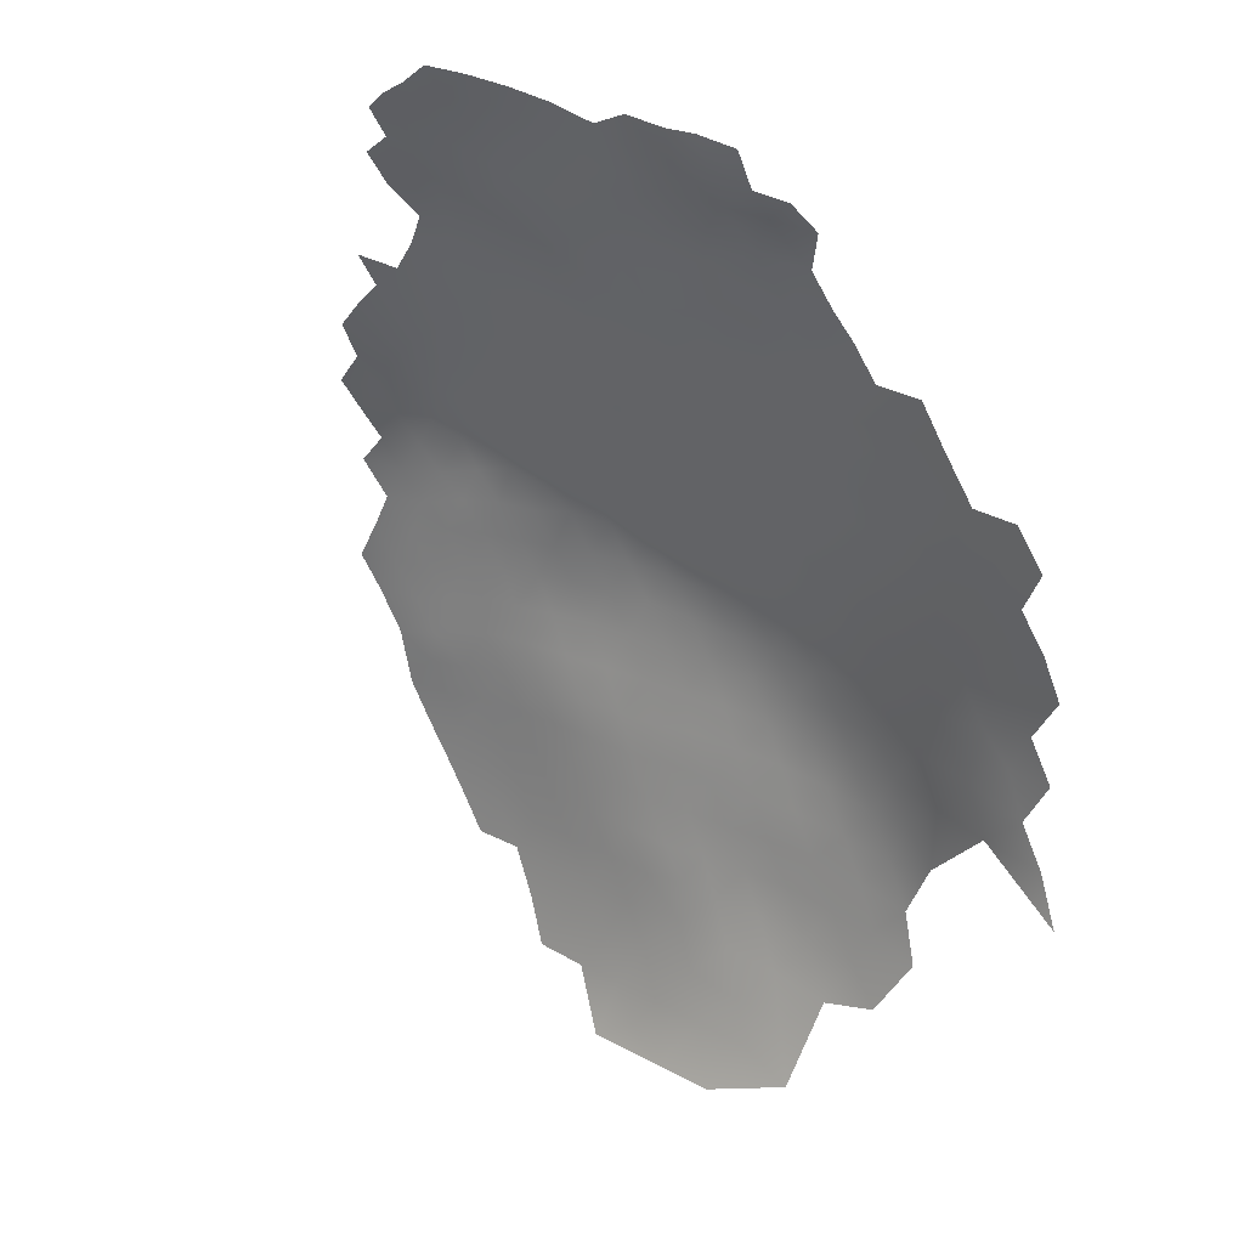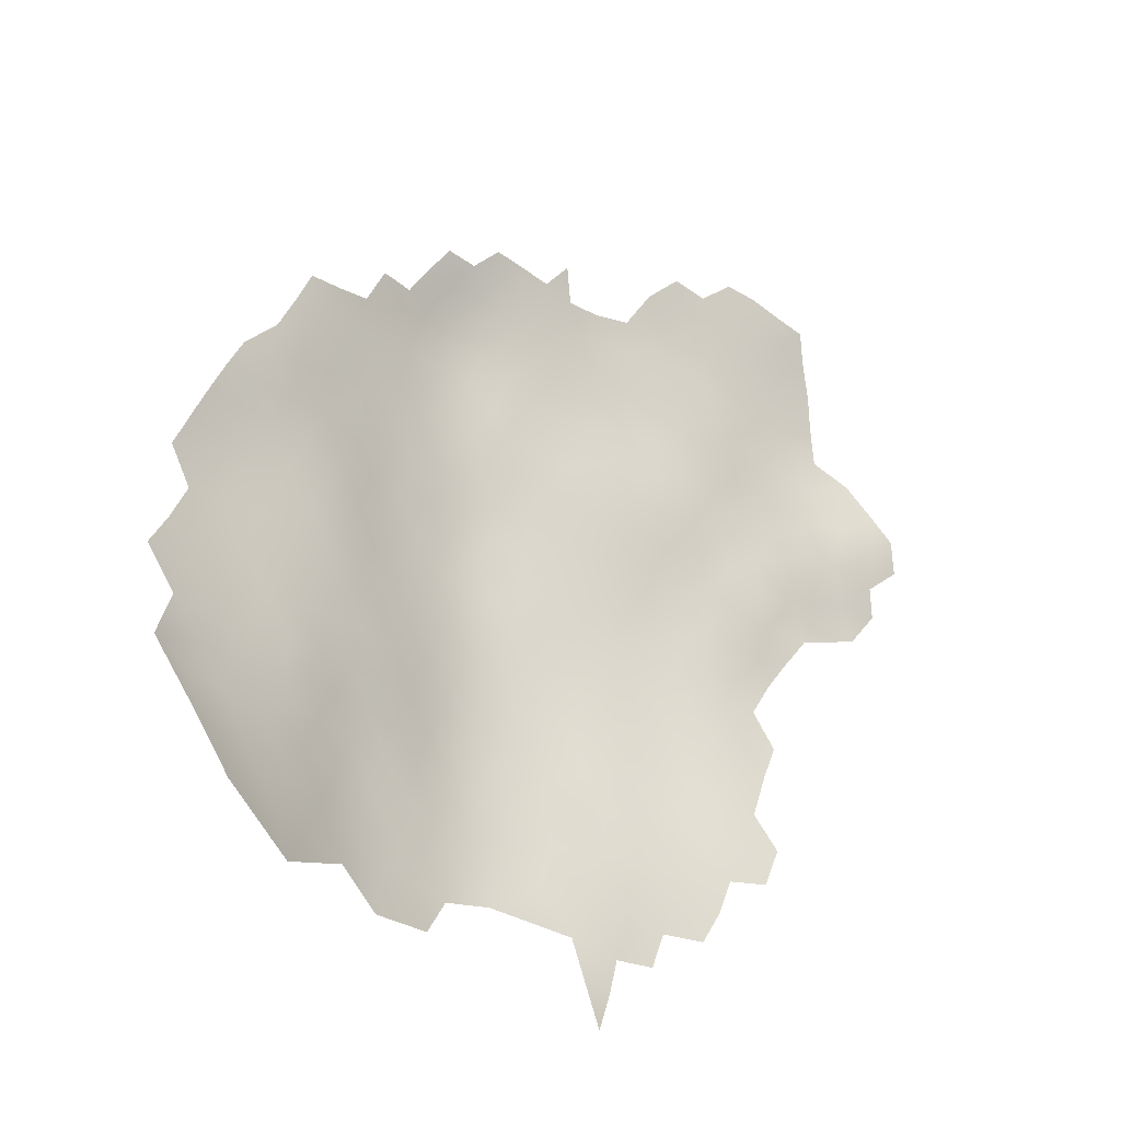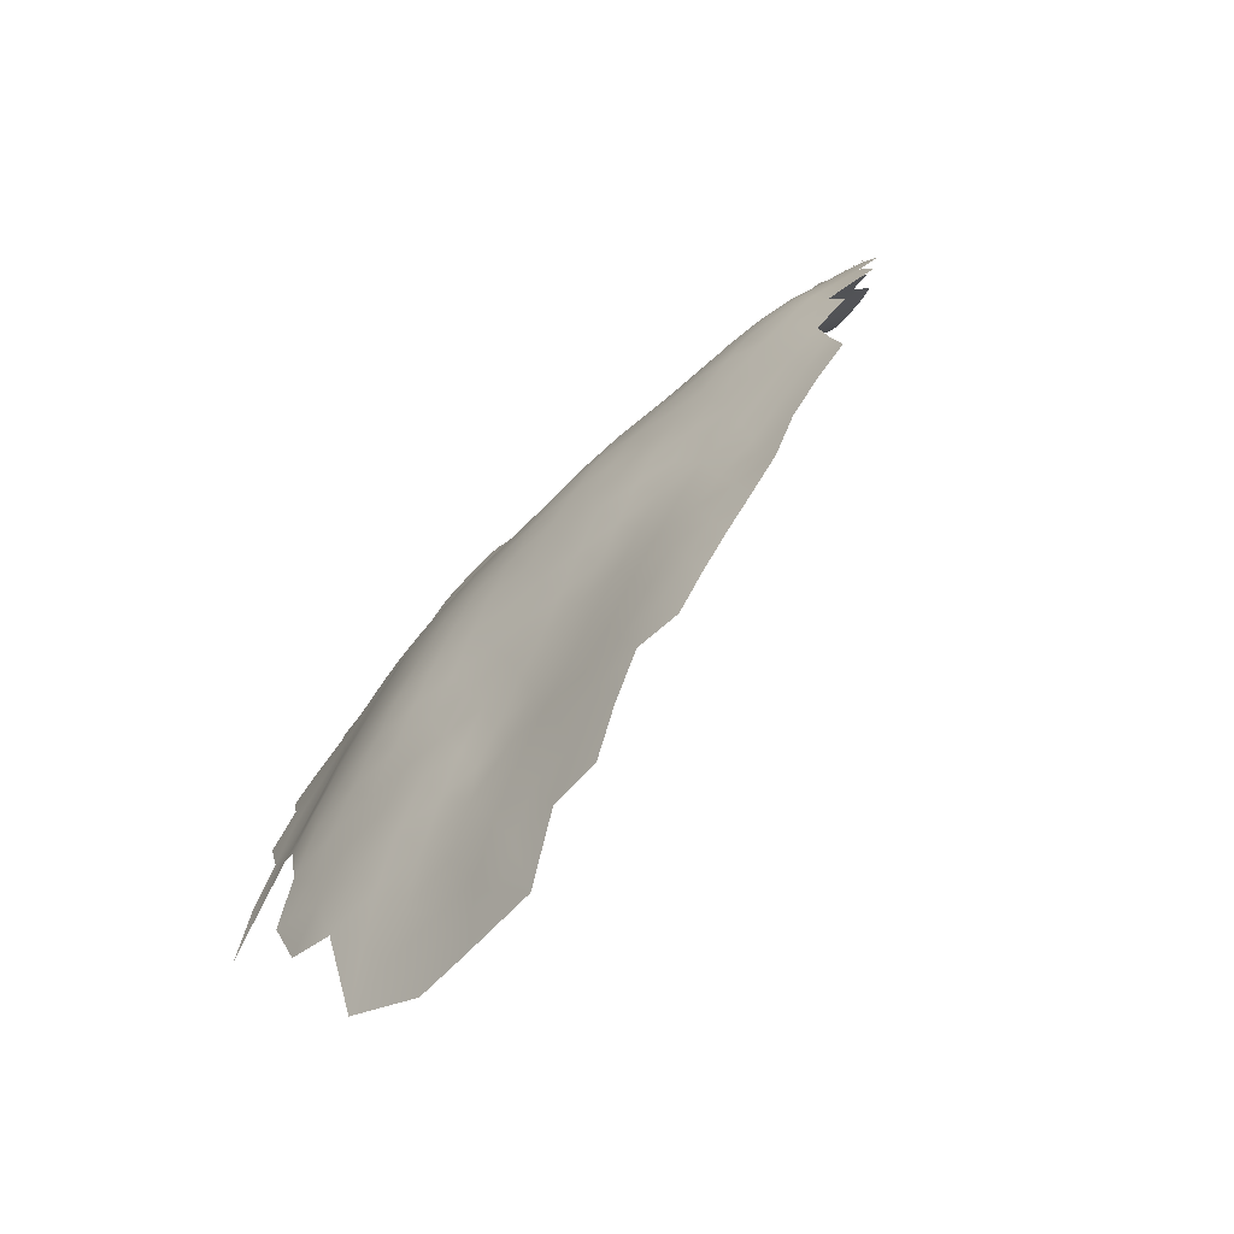
<metadata>
{"format":"obj","ext":"obj","renderer":"f3d","projection":"perspective","resolution":1024,"background":"white","views":[{"elev":-6.9,"azim":146.0,"up":"+Z"},{"elev":-74.6,"azim":53.7,"up":"+Z"},{"elev":-24.3,"azim":-19.1,"up":"+Z"}]}
</metadata>
<code>
v 62.51 209.9 193.4
v 59.84 208.4 191.6
v 57.76 199.8 188.2
v 55.68 204.9 188.3
v 56.66 207.9 189.7
v 54.07 208.1 187.5
v 53.43 204.5 186.1
v 55.32 202 186.9
v 55.53 198.9 186.1
v 53.33 201 184.9
v 51.21 203 183.6
v 51.19 199.8 182.9
v 53.41 197.9 184.1
v 55.58 196 185.1
v 56.27 211.1 189.6
v 55.6 193.2 184
v 51.45 207.3 184.9
v 51.22 196.7 182.1
v 49.07 198.8 180.9
v 49.02 195.7 180.2
v 51.2 193.8 181
v 53.4 194.8 183
v 48.93 202 181.4
v 46.82 200.4 179.1
v 47.16 197.5 179
v 48.89 204.9 181.9
v 53.45 192 181.7
v 51.14 191.2 179.6
v 48.88 193.2 179.1
v 48.84 190.6 177.6
v 51.14 188.6 178.1
v 53.47 189.2 180.2
v 46.87 192.9 176.9
v 49.12 185.3 174.5
v 45.77 203.7 178.7
v 44.52 201 176.8
v 46.49 206.9 180.1
v 48.97 207.8 182.5
v 58.6 213.2 191.2
v 53.95 212.7 187.8
v 53.93 216.4 187.7
v 51.56 214.7 186
v 51.68 211.3 185.7
v 56.22 214.6 189.5
v 56.18 218.1 189.4
v 58.52 216.5 191.1
v 48.91 188.1 175.9
v 46.68 190.6 175.3
v 46.74 187.9 173.4
v 44.73 190.9 172.9
v 44.7 188.1 170.7
v 46.7 185.2 171.4
v 46.81 195.1 177.9
v 44.86 198 176.7
v 44.73 194.6 175.2
v 49.84 210.2 183.9
v 42.13 200.5 174.1
v 42.7 203.7 175.2
v 43.17 206.8 176.5
v 44.13 210.5 177.8
v 41.38 209.8 174.9
v 41.51 213.4 175.3
v 41.71 216.7 175.9
v 39.13 215.8 173.2
v 39.27 212 173
v 36.88 214 170.7
v 37.19 210.2 170.6
v 39.31 208.6 172.7
v 43.64 214.5 177.6
v 42.41 219.8 177.2
v 44.82 220.2 179.7
v 43.2 222.9 178.7
v 40.84 222.7 176.4
v 41.66 225.5 177.8
v 43.82 226.2 179.9
v 43.96 229.6 180.3
v 41.71 228.3 178.2
v 45.76 223.8 181.1
v 46.08 227.2 182.1
v 39.4 226.1 175.6
v 37.53 228.8 173.8
v 36.94 225.7 172.7
v 38.61 222.8 173.9
v 36.32 222.5 171.3
v 37.98 219.8 172.5
v 40.15 219.7 174.8
v 34.4 225.3 169.5
v 34.08 221.9 168.6
v 35.94 218.3 170.2
v 33.34 218.5 167.3
v 34.63 215.6 168.3
v 46.93 217.6 181.5
v 46.93 221.3 181.7
v 44.43 216.9 178.8
v 46.06 213.7 180.2
v 49.28 216.5 184
v 49.04 219.9 183.6
v 34.1 211.9 167.2
v 32.35 215.6 165.6
v 38.13 205.4 171
v 40.71 205.9 173.7
v 39.93 202.6 172.2
v 30.87 218.8 164.4
v 31.8 221.8 165.8
v 35.12 228.6 170.8
v 32.78 228.4 168
v 32.14 225.1 166.8
v 48.27 224.3 183.6
v 51.46 218.2 185.8
v 51.27 221.9 185.6
v 43.85 233.2 180
v 46.3 231.6 182.6
v 48.4 228.1 184.5
v 50.81 225.6 186
v 41.77 197.4 172.6
v 39.45 197.6 169.2
v 37.88 200.8 168.7
v 37.47 197.7 166.3
v 39.18 194.8 167
v 41.17 194.8 170.1
v 35.77 203.7 167.6
v 35.72 200.6 165.5
v 33.84 203.5 164.5
v 33.79 200.6 162.4
v 31.98 203.6 161.3
v 31.95 200.7 158.9
v 33.73 197.6 160
v 35.54 197.6 163.4
v 32.13 197.6 156.2
v 34.12 194.4 157.5
v 35.65 194.5 161
v 42.96 191.7 170.6
v 41.02 192 167.8
v 39.06 192 164.7
v 37.23 194.8 164.1
v 31.93 206.7 163.2
v 33.8 206.9 166.1
v 30.12 203.9 157.5
v 30.3 200.8 155
v 28.55 203.9 153.9
v 28.88 200.7 151.4
v 30.64 197.6 152.4
v 32.7 194.3 154
v 31.12 194.2 150.4
v 32.94 190.9 151.9
v 34.61 191 155.4
v 36.22 191.1 158.8
v 34.61 187.7 153.2
v 36.35 187.7 156.5
v 26.73 207.1 152.7
v 28.22 207.2 156.2
v 29.99 207.1 159.7
v 28.03 210.5 158
v 26.23 210.6 154.6
v 24.63 210.5 151
v 25.27 207 149
v 27.36 203.7 150.5
v 23.23 210.3 147.5
v 23.71 207 145.3
v 25.73 203.8 146.6
v 40.99 188.9 165.6
v 42.87 188.9 168.4
v 32.89 187.6 149.8
v 36.43 184.4 154.4
v 34.68 184.4 151.2
v 35.77 207.3 168.7
v 32.16 209.9 164.5
v 31.01 213 163.5
v 30.15 210.1 161.6
v 36.46 181.3 152.1
v 32.85 184.4 147.7
v 34.61 181.3 148.9
v 32.77 181.4 145.4
v 30.99 184.6 143.7
v 31.02 181.5 141.6
v 32.88 178.3 143.1
v 34.67 178.3 146.5
v 36.49 178.3 149.8
v 38.32 178.3 153
v 40.21 178.4 156.3
v 38.28 181.3 155.1
v 46.32 180 167.1
v 46.48 182.8 169.3
v 44.45 182.8 166.2
v 44.36 180 164.1
v 44.51 185.7 168.5
v 42.6 185.8 165.6
v 42.55 182.9 163.2
v 42.25 179.9 160.5
v 43.02 194.2 172.8
v 28.63 213.4 160.3
v 29.56 216.2 162.2
v 28.11 219.6 160.7
v 27.11 216.8 158.7
v 31.22 190.9 148.3
v 29.55 194.2 146.9
v 29.53 191 144.5
v 31.15 187.6 145.9
v 29.4 187.7 142.1
v 37.48 191.7 161.8
v 39.36 189.1 162.9
v 53.88 220 187.6
v 53.8 223.4 188
v 56.19 221.5 189.7
v 56.21 224.9 190.3
v 58.4 219.7 191.2
v 58.41 222.9 191.7
v 58.43 226.2 192.3
v 56.23 228.3 190.8
v 53.88 227 188.7
v 27.73 200.4 148.1
v 39.44 230.2 176.1
v 41.76 231.9 178.3
v 26.37 213.8 156.6
v 24.84 217.4 154.9
v 24.48 213.9 152.9
v 23 217.4 151.3
v 22.77 213.8 149.5
v 23.46 222.1 153.1
v 21.67 220.8 149.3
v 21.25 217.4 147.7
v 38.26 184.3 157.2
v 40.1 181.4 157.8
v 58.44 229.8 192.8
v 56.13 232 191.1
v 60.78 227.9 194.1
v 56.17 236 190.8
v 53.95 233.8 189
v 53.85 230.5 189
v 22.05 207.1 141.4
v 21.76 210.4 143.7
v 23.95 203.8 142.8
v 25.91 200.6 144.1
v 47.51 210.3 181.5
v 48.71 213.6 183.2
v 29.36 222.1 162.7
v 60.72 224.3 193.5
v 60.72 221.2 193
v 60.73 218 192.7
v 63.07 219.4 194.2
v 63.06 222.5 194.5
v 63.06 225.6 195.2
v 65.33 223.6 196
v 65.31 220.5 195.6
v 38.29 187.6 159.9
v 40.69 185.9 162.6
v 40.58 183.3 160.1
v 29.92 225.3 163.7
v 30.62 228.5 165.1
v 21.18 213.8 145.7
v 29.33 184.7 139.8
v 55.34 239.7 188.9
v 60.77 214.9 192.6
v 33.81 231.7 169.4
v 36.46 231.8 172.9
v 34.87 235 171.3
v 32.56 235 167.9
v 31.41 231.6 166.4
v 62.64 213.1 193.8
v 35.56 238.3 173.4
v 33.53 238.3 170
v 34.12 241.7 171.8
v 32.12 241.8 168.4
v 31.33 238.3 166.4
v 37.09 235.4 174.6
v 51.29 233.7 186.6
v 52.93 237.3 187.2
v 29.41 181.4 137.2
v 27.7 188.3 138.1
v 27.8 184.9 135.5
v 26.15 188.5 133.9
v 26.39 185 131.1
v 28.08 181.1 132.9
v 24.78 188.6 129.6
v 25.01 185.3 125
v 37.77 238.6 176.1
v 24.26 200.7 140.4
v 22.27 203.8 139.1
v 20.31 207.3 137.6
v 20.71 203.9 135
v 18.59 207.6 133.1
v 19.31 204.1 130.5
v 21.55 200.5 132.5
v 22.88 200.5 136.6
v 20.15 210.7 139.9
v 18.49 210.8 135.7
v 62.96 216.3 194
v 52.49 244.4 186.7
v 29.3 197.3 148.9
v 39.38 233.6 176.4
v 49.61 238.4 184.5
v 52.54 240.8 186.3
v 51.19 229.7 186.7
v 41.73 235.6 178.8
v 40.16 239.1 178.1
v 18.41 203.6 126.2
v 20.48 200.2 128.2
v 16.94 207.8 128
v 25.64 220.8 157.1
v 60.64 211.7 192.4
v 54.65 242.4 188
v 50.11 242.8 184.6
v 48.08 244.5 183.6
v 45.24 244 182
v 47.29 241 183.4
v 27.7 197.3 145.4
v 26.04 191.9 136.6
v 27.73 191.6 140.6
v 27.72 225.4 160.6
v 28.48 228.7 162.1
v 58.39 210.4 191.1
v 19.6 214.1 141.6
v 48.94 231.6 185
v 27.01 222.8 159.4
v 18.1 214.2 137.7
v 23.66 189.1 125.9
v 48.13 234.7 184
v 28.5 245.5 162.7
v 26.2 245.6 159.2
v 27.34 242 160.6
v 29.69 242 164.2
v 27.86 194.4 143.1
v 16.71 211.4 131.4
v 65.34 217.6 195.6
v 22.54 196.4 130.5
v 23.95 196.5 135.1
v 42.63 239.9 180.6
v 29.33 231.4 163.7
v 19.49 200 124.2
v 17.48 203.2 120.8
v 20.51 195.8 120.4
v 21.48 195.9 126.1
v 22.48 191.4 122.4
v 23.26 192.1 128
v 39.87 199.6 171
v 64.99 214.7 195.3
v 26.2 194.9 139
v 26.06 197.8 141.3
v 24.45 192.2 132.4
v 44.83 239.9 182.2
v 25.13 242.1 157.1
v 21.1 241.6 150.4
v 18.51 237.7 144.5
v 20.34 237.6 148.2
v 26.42 238.6 159.2
v 28.48 238.5 162.4
v 26.86 235.4 160
v 29.5 234.8 164
v 24.49 237.6 155.7
v 26.45 228.8 158.8
v 27.4 232 160.9
v 25.29 232.5 157.1
v 24.4 228.7 154.9
v 25.67 225 157.3
v 23.18 233.1 152.9
v 24.7 197.9 138.2
v 19.52 217.7 143.4
v 20.09 221.2 146
v 18.39 220.8 142.2
v 17.76 217.7 139.5
v 18.9 225 143.4
v 20.84 224.9 147.9
v 39.35 236.6 176.9
v 22.25 229 150.7
v 21.27 233.3 149.1
v 22.06 237.2 151.4
v 16.85 221.7 138.7
v 19.63 234.3 145.9
v 19.89 229.9 145.3
v 17.95 229.4 140.8
v 16.26 217.8 135.5
v 14.97 217.1 131
v 16.72 214.1 133.8
v 23.05 242.2 153.7
v 18.12 234.1 142
v 15.24 212.2 127.4
v 16.56 234.3 138.2
v 15.2 234.2 133.7
v 45.14 236.7 182.1
f 21 20 29
f 31 28 30
f 241 243 242
f 29 28 21
f 29 30 28
f 311 300 39
f 13 12 18
f 206 46 239
f 276 363 295
f 27 21 28
f 21 27 22
f 32 27 28
f 47 31 30
f 238 241 237
f 32 28 31
f 18 20 21
f 18 21 22
f 46 253 239
f 259 287 253
f 13 14 9
f 240 238 239
f 240 241 238
f 253 300 259
f 253 39 300
f 207 208 205
f 241 240 244
f 237 241 242
f 10 9 8
f 10 13 9
f 244 243 241
f 287 239 253
f 287 240 239
f 38 37 26
f 207 238 237
f 207 237 208
f 11 26 23
f 73 86 70
f 45 46 206
f 259 300 1
f 48 47 30
f 324 244 240
f 213 111 294
f 10 12 13
f 10 11 12
f 79 75 78
f 22 16 14
f 8 4 7
f 49 47 48
f 324 287 336
f 324 240 287
f 7 6 17
f 206 239 238
f 19 18 12
f 19 20 18
f 53 20 25
f 53 29 20
f 204 207 205
f 25 20 19
f 33 29 53
f 13 18 22
f 13 22 14
f 24 19 23
f 15 44 40
f 24 25 19
f 116 335 117
f 113 108 114
f 50 49 48
f 259 336 287
f 70 86 63
f 15 311 39
f 206 238 207
f 206 207 204
f 86 73 83
f 86 83 85
f 44 15 39
f 43 40 42
f 6 4 5
f 6 7 4
f 55 33 53
f 33 48 30
f 33 30 29
f 16 22 27
f 300 2 1
f 300 311 2
f 209 210 205
f 209 205 208
f 65 62 64
f 202 204 203
f 54 53 25
f 54 55 53
f 51 49 50
f 83 82 84
f 212 213 290
f 229 210 209
f 46 39 253
f 46 44 39
f 68 100 101
f 80 82 83
f 290 294 363
f 290 213 294
f 92 93 71
f 44 46 45
f 44 45 41
f 92 71 94
f 75 74 72
f 51 52 49
f 184 185 182
f 184 188 185
f 64 62 63
f 123 125 124
f 121 122 117
f 73 72 74
f 66 65 64
f 70 72 73
f 70 71 72
f 69 63 62
f 90 99 91
f 45 206 204
f 45 204 202
f 36 24 35
f 229 225 228
f 85 83 84
f 101 100 102
f 65 61 62
f 41 45 202
f 222 181 223
f 23 12 11
f 23 19 12
f 135 118 128
f 59 101 58
f 77 213 212
f 188 187 246
f 123 122 121
f 99 90 103
f 133 132 120
f 133 120 119
f 67 65 66
f 97 93 92
f 135 119 118
f 77 74 75
f 77 75 76
f 184 182 183
f 76 75 79
f 186 51 162
f 184 187 188
f 186 187 184
f 109 41 202
f 59 60 61
f 79 78 108
f 79 108 113
f 133 162 132
f 133 161 162
f 180 223 181
f 116 119 120
f 116 118 119
f 67 68 65
f 68 61 65
f 124 122 123
f 179 181 170
f 118 117 122
f 118 116 117
f 5 311 15
f 87 88 84
f 109 42 41
f 186 184 183
f 122 128 118
f 122 124 128
f 134 119 135
f 109 110 97
f 115 335 116
f 180 181 179
f 110 109 202
f 313 293 266
f 110 202 203
f 234 235 95
f 41 42 40
f 41 40 44
f 90 91 89
f 80 73 74
f 80 83 73
f 205 203 204
f 189 185 188
f 164 181 222
f 188 247 189
f 188 246 247
f 106 87 105
f 106 107 87
f 115 116 120
f 191 168 192
f 97 96 109
f 96 97 92
f 309 354 314
f 225 229 209
f 225 209 224
f 310 328 351
f 249 258 328
f 249 328 310
f 104 103 90
f 104 90 88
f 254 106 105
f 200 135 131
f 200 134 135
f 186 52 51
f 186 183 52
f 106 258 249
f 106 254 258
f 169 167 168
f 169 168 191
f 170 178 179
f 170 172 178
f 96 42 109
f 224 208 226
f 224 209 208
f 177 178 172
f 98 91 99
f 265 276 260
f 356 338 277
f 292 301 288
f 292 288 302
f 165 172 170
f 8 9 3
f 136 123 137
f 136 125 123
f 127 128 124
f 190 120 132
f 190 115 120
f 131 135 128
f 131 128 127
f 81 82 80
f 56 235 234
f 176 177 173
f 227 228 225
f 154 153 214
f 7 10 8
f 310 248 249
f 310 309 248
f 196 289 306
f 49 34 47
f 167 136 137
f 226 208 237
f 226 237 242
f 252 301 292
f 134 133 119
f 305 302 303
f 350 310 351
f 11 10 7
f 173 177 172
f 173 172 171
f 171 172 165
f 200 201 134
f 199 174 198
f 265 290 363
f 265 363 276
f 216 218 155
f 88 90 89
f 304 305 303
f 43 56 17
f 139 138 140
f 126 127 124
f 126 124 125
f 158 155 218
f 210 203 205
f 195 144 196
f 72 78 75
f 76 213 77
f 112 313 317
f 254 255 256
f 252 292 267
f 249 107 106
f 249 248 107
f 145 163 148
f 164 165 170
f 164 170 181
f 146 148 149
f 146 145 148
f 261 264 257
f 257 258 254
f 295 363 294
f 338 356 337
f 256 260 261
f 256 265 260
f 149 147 146
f 149 245 147
f 189 247 223
f 105 255 254
f 289 196 144
f 289 144 142
f 236 103 104
f 255 265 256
f 76 111 213
f 233 232 277
f 149 164 222
f 194 192 193
f 194 191 192
f 195 163 145
f 36 58 57
f 138 152 151
f 148 164 149
f 148 165 164
f 93 108 78
f 145 143 144
f 145 144 195
f 95 94 69
f 232 233 160
f 38 17 56
f 163 165 148
f 163 171 165
f 161 134 201
f 161 133 134
f 291 267 292
f 175 176 173
f 146 143 145
f 159 232 160
f 156 155 158
f 263 261 262
f 263 264 261
f 278 232 230
f 278 277 232
f 354 299 314
f 216 215 217
f 158 159 156
f 216 155 154
f 278 230 279
f 245 246 201
f 284 356 277
f 308 337 307
f 234 37 38
f 150 157 140
f 320 346 321
f 322 196 306
f 256 261 257
f 256 257 254
f 199 198 197
f 309 350 354
f 309 310 350
f 130 131 127
f 140 151 150
f 140 138 151
f 217 218 216
f 156 159 160
f 141 140 157
f 141 139 140
f 211 141 157
f 130 143 146
f 129 143 130
f 222 223 247
f 231 159 158
f 197 196 322
f 345 346 320
f 338 233 277
f 366 365 355
f 251 174 199
f 220 358 221
f 219 217 215
f 216 154 214
f 137 121 166
f 137 123 121
f 284 277 278
f 129 130 127
f 129 127 126
f 284 326 356
f 230 159 231
f 230 232 159
f 112 111 76
f 364 355 365
f 251 175 174
f 197 198 195
f 197 195 196
f 5 2 311
f 147 200 131
f 284 278 280
f 142 139 141
f 280 278 279
f 318 320 321
f 318 319 320
f 174 175 173
f 35 58 36
f 136 167 169
f 136 169 152
f 54 25 24
f 54 24 36
f 52 34 49
f 139 129 126
f 139 126 138
f 320 319 341
f 142 129 139
f 352 350 351
f 347 346 345
f 285 279 230
f 285 230 231
f 190 132 50
f 335 115 57
f 335 57 102
f 293 313 113
f 291 302 305
f 291 292 302
f 269 308 307
f 339 274 271
f 141 211 289
f 141 289 142
f 211 306 289
f 215 299 219
f 376 298 323
f 371 360 367
f 154 151 153
f 154 150 151
f 215 216 214
f 279 285 286
f 157 150 156
f 198 163 195
f 198 171 163
f 221 218 217
f 221 250 218
f 262 261 260
f 362 358 220
f 273 268 270
f 344 343 368
f 347 348 346
f 142 144 143
f 142 143 129
f 197 322 308
f 153 169 191
f 334 274 339
f 152 169 153
f 152 153 151
f 214 153 191
f 214 191 194
f 327 379 340
f 270 268 251
f 270 251 269
f 212 81 80
f 269 251 199
f 105 81 255
f 105 82 81
f 353 350 352
f 283 284 280
f 132 51 50
f 132 162 51
f 117 335 102
f 309 236 248
f 112 76 79
f 272 271 274
f 220 221 217
f 220 217 219
f 107 88 87
f 107 104 88
f 70 94 71
f 245 149 222
f 158 218 250
f 158 250 231
f 110 114 108
f 130 147 131
f 130 146 147
f 353 355 364
f 150 154 155
f 150 155 156
f 200 147 245
f 200 245 201
f 71 78 72
f 71 93 78
f 297 325 283
f 375 368 343
f 347 352 351
f 322 337 308
f 203 114 110
f 339 271 307
f 80 74 77
f 80 77 212
f 174 171 198
f 174 173 171
f 87 82 105
f 87 84 82
f 89 85 84
f 89 84 88
f 157 156 160
f 95 92 94
f 315 285 312
f 315 286 285
f 317 313 266
f 271 269 307
f 271 270 269
f 304 340 305
f 66 89 91
f 267 266 228
f 112 113 313
f 112 79 113
f 63 94 70
f 63 69 94
f 372 373 371
f 211 157 160
f 192 99 103
f 192 168 99
f 6 43 17
f 152 125 136
f 60 62 61
f 371 315 360
f 60 69 62
f 102 58 101
f 102 57 58
f 355 353 352
f 360 359 367
f 360 357 359
f 293 210 229
f 138 125 152
f 138 126 125
f 357 358 359
f 235 42 96
f 360 315 312
f 360 312 357
f 92 235 96
f 92 95 235
f 298 281 323
f 248 236 104
f 248 104 107
f 370 361 369
f 329 296 330
f 348 328 258
f 187 162 161
f 187 186 162
f 101 61 68
f 101 59 61
f 215 214 194
f 161 201 246
f 161 246 187
f 98 168 167
f 98 99 168
f 275 272 274
f 348 351 328
f 348 347 351
f 379 294 111
f 211 233 306
f 211 160 233
f 282 297 283
f 229 266 293
f 229 228 266
f 344 365 366
f 344 368 365
f 235 56 43
f 235 43 42
f 23 35 24
f 6 5 15
f 97 108 93
f 97 110 108
f 272 270 271
f 272 273 270
f 338 337 322
f 35 26 37
f 35 23 26
f 338 306 233
f 338 322 306
f 315 373 286
f 315 371 373
f 64 63 86
f 64 86 85
f 59 58 35
f 331 333 332
f 297 332 325
f 333 316 334
f 333 334 332
f 353 354 350
f 345 320 341
f 345 341 349
f 95 69 60
f 282 280 281
f 282 283 280
f 293 113 114
f 268 175 251
f 298 282 281
f 193 103 236
f 193 192 103
f 299 193 314
f 298 296 282
f 314 236 309
f 314 193 236
f 231 250 312
f 231 312 285
f 121 100 166
f 54 36 57
f 366 342 344
f 326 337 356
f 55 48 33
f 11 7 17
f 357 221 358
f 349 341 374
f 281 279 286
f 281 280 279
f 316 274 334
f 316 275 274
f 199 197 308
f 199 308 269
f 323 286 373
f 323 281 286
f 115 190 55
f 348 258 257
f 348 257 264
f 296 297 282
f 296 329 297
f 6 40 43
f 6 15 40
f 50 48 55
f 50 55 190
f 327 295 294
f 327 294 379
f 210 114 203
f 210 293 114
f 305 340 379
f 357 312 250
f 357 250 221
f 17 38 26
f 17 26 11
f 98 66 91
f 98 67 66
f 299 215 194
f 299 194 193
f 255 81 212
f 369 361 362
f 325 339 326
f 321 264 263
f 283 325 326
f 283 326 284
f 304 327 340
f 67 100 68
f 67 166 100
f 112 317 379
f 112 379 111
f 361 359 358
f 361 358 362
f 325 332 334
f 325 334 339
f 245 247 246
f 245 222 247
f 234 95 60
f 255 290 265
f 255 212 290
f 60 37 234
f 98 167 137
f 346 348 264
f 346 264 321
f 329 332 297
f 329 331 332
f 227 267 228
f 227 252 267
f 326 307 337
f 326 339 307
f 64 89 66
f 64 85 89
f 189 223 180
f 117 100 121
f 117 102 100
f 291 305 379
f 291 379 317
f 370 375 377
f 98 166 67
f 98 137 166
f 369 365 368
f 59 37 60
f 59 35 37
f 115 54 57
f 115 55 54
f 291 266 267
f 291 317 266
f 355 349 366
f 347 345 349
f 349 355 352
f 349 352 347
f 369 375 370
f 369 368 375
f 219 299 354
f 369 362 364
f 369 364 365
f 366 374 342
f 366 349 374
f 323 373 372
f 361 367 359
f 362 220 219
f 298 330 296
f 376 323 372
f 333 275 316
f 353 219 354
f 331 329 330
f 370 367 361
f 364 219 353
f 364 362 219
f 370 377 378
f 56 234 38

</code>
